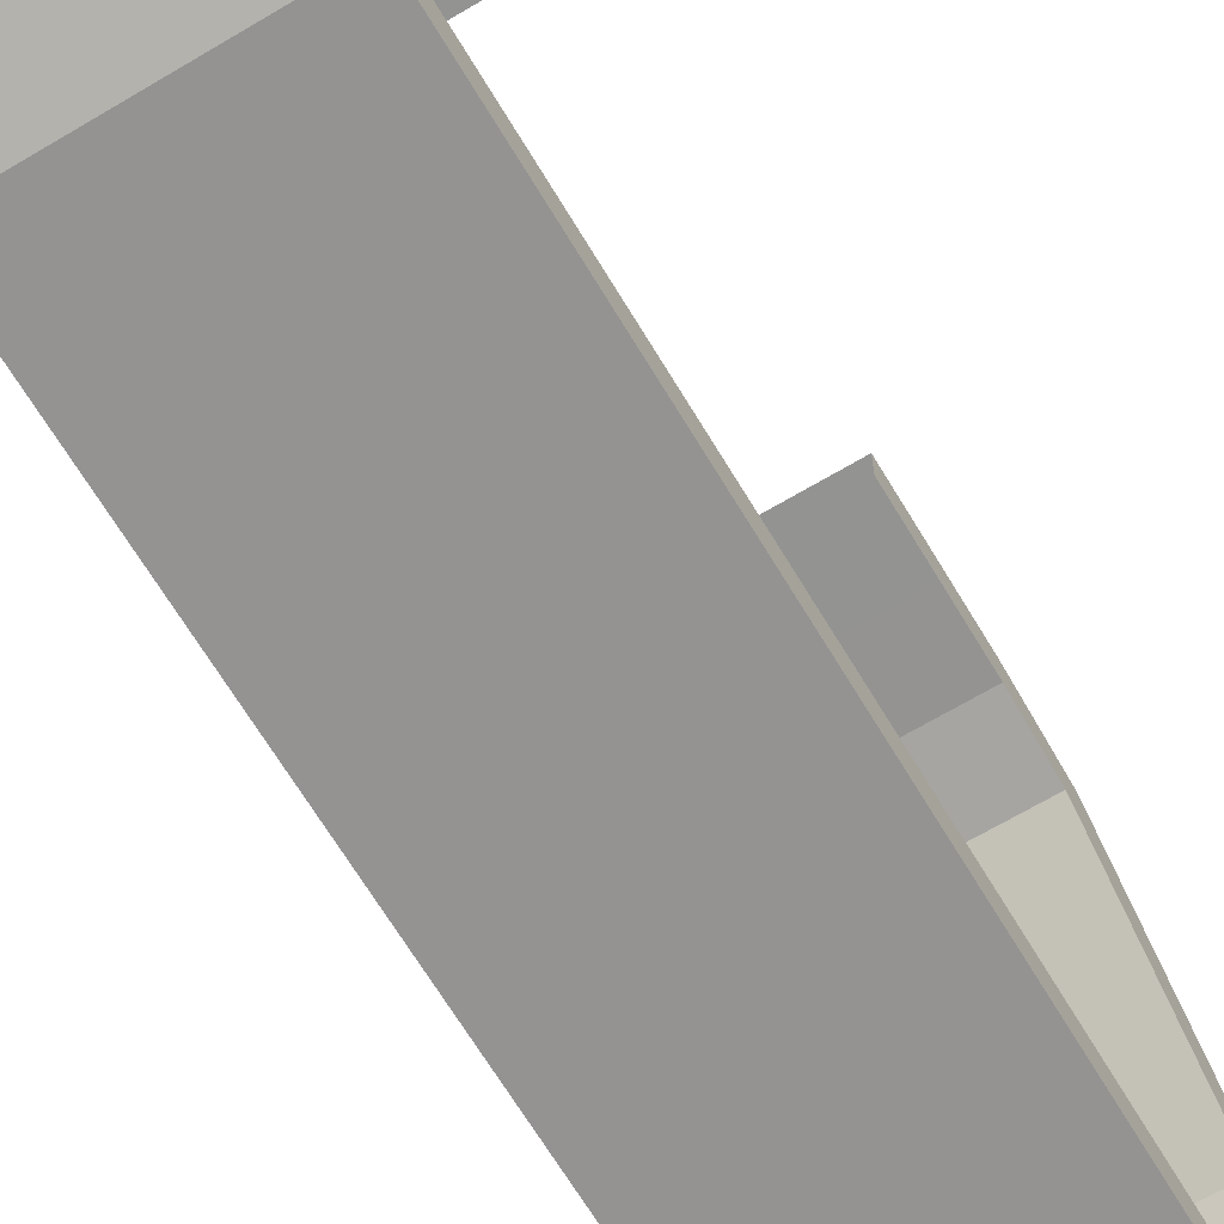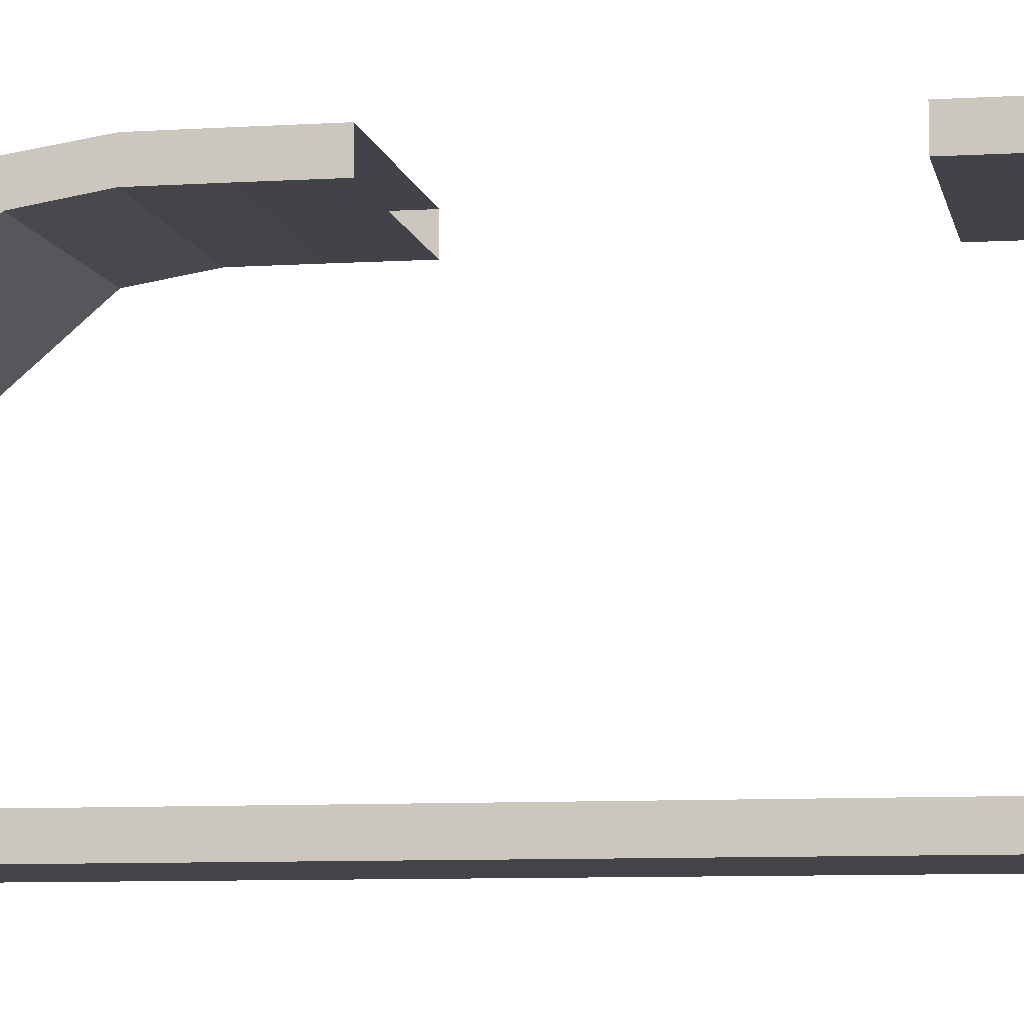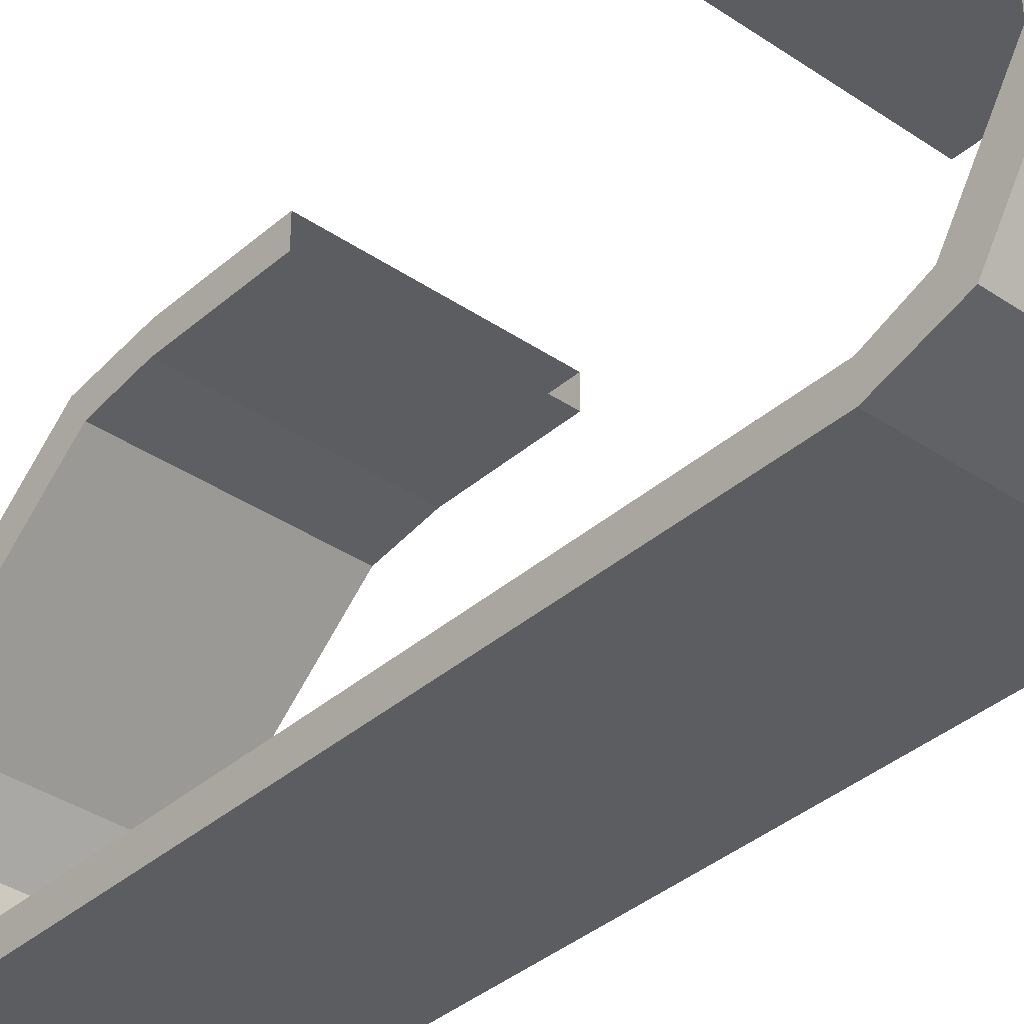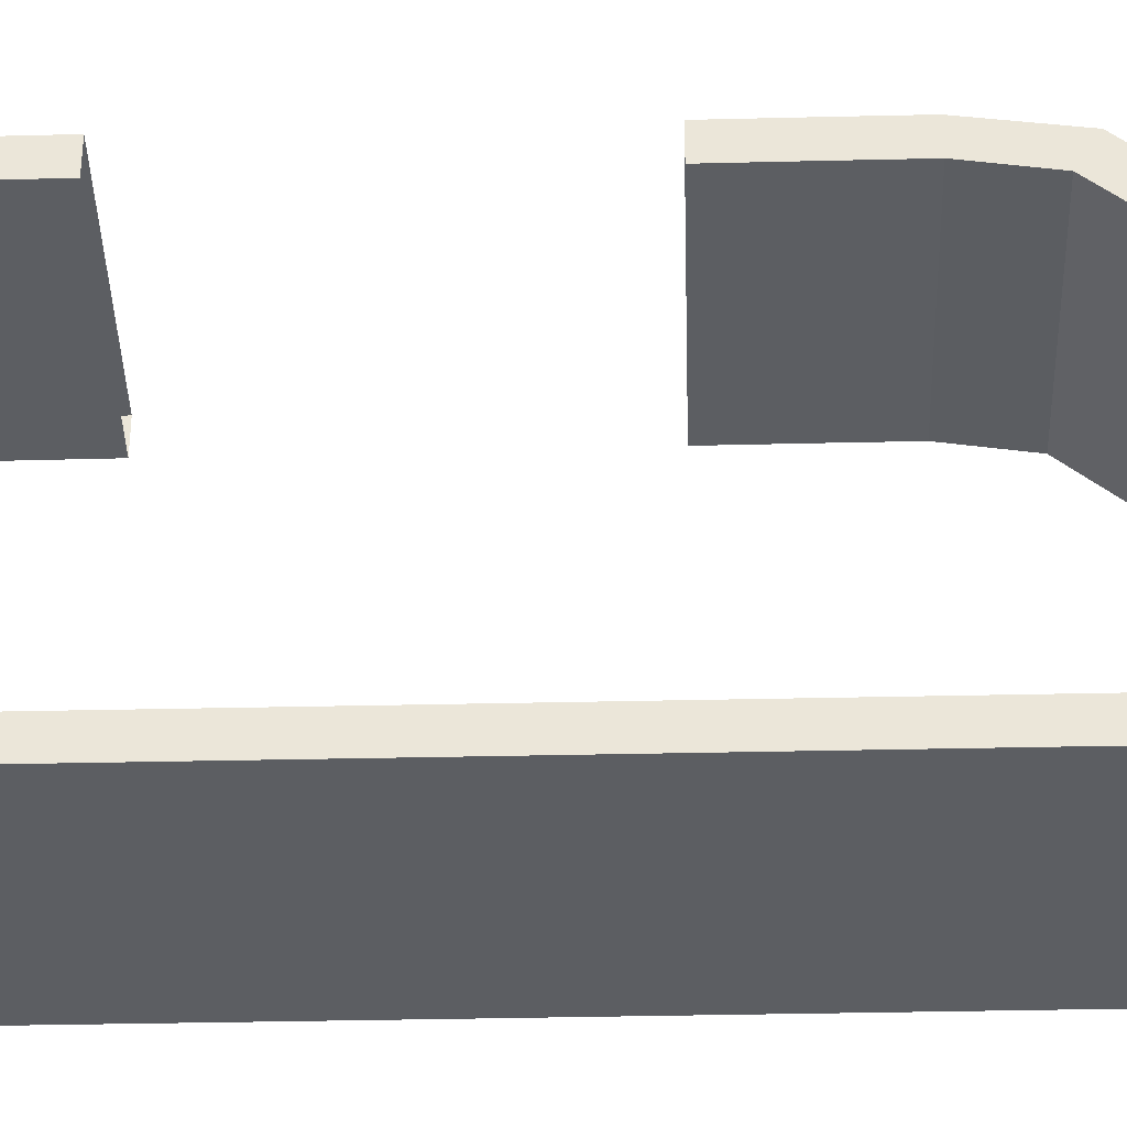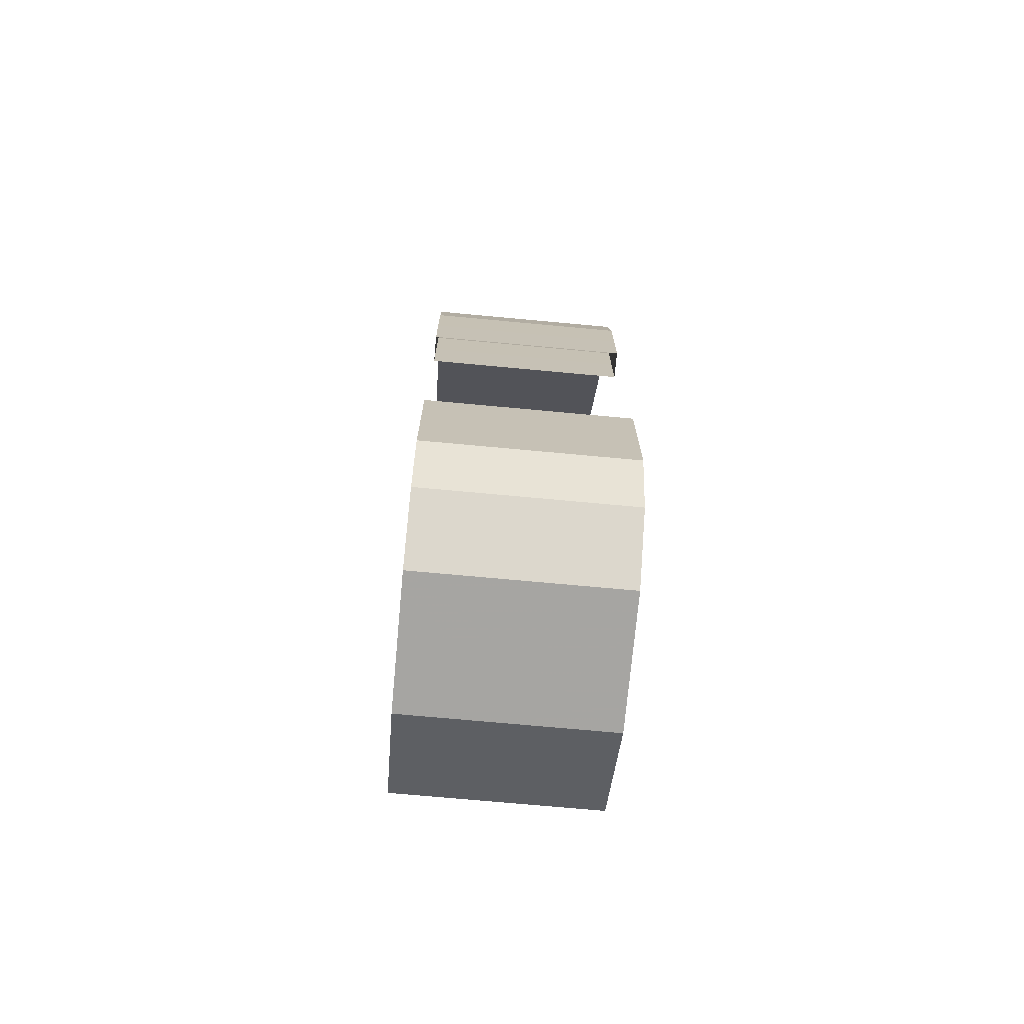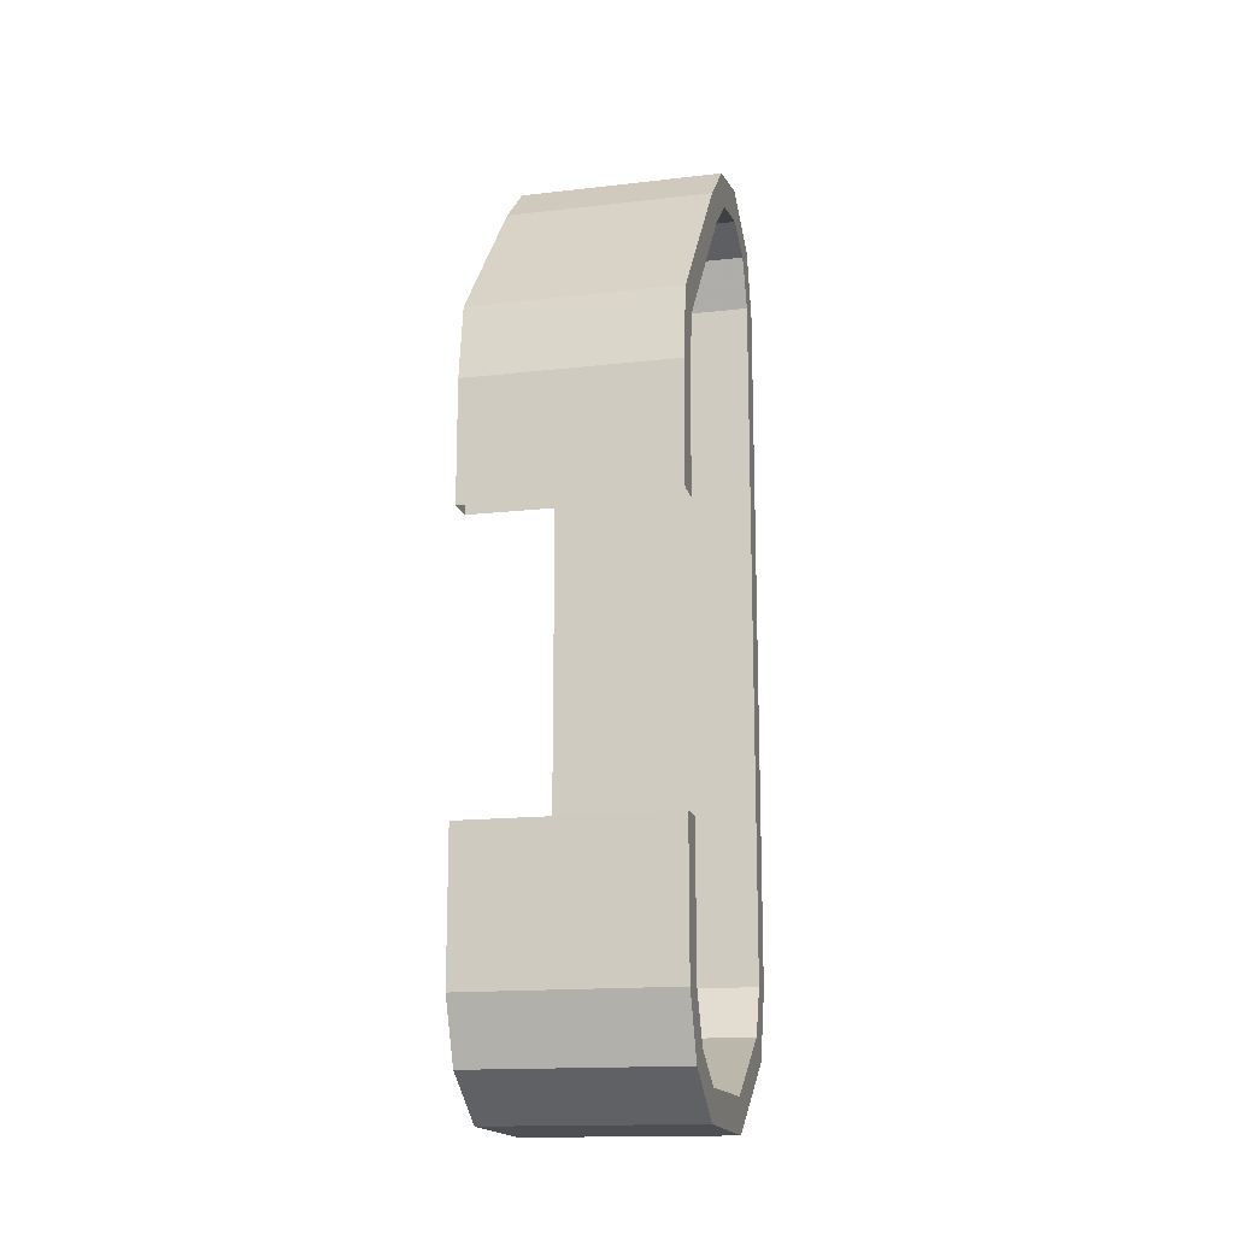
<metadata>
{"format":"obj","ext":"obj","renderer":"f3d","projection":"perspective","resolution":1024,"background":"white","views":[{"elev":-66.8,"azim":-149.1,"up":"+Y"},{"elev":-7.7,"azim":100.6,"up":"+Y"},{"elev":-36.5,"azim":138.4,"up":"+Y"},{"elev":-37.7,"azim":-88.3,"up":"+Y"},{"elev":-71.9,"azim":174.7,"up":"+Z"},{"elev":-15.8,"azim":-166.6,"up":"+Z"}]}
</metadata>
<code>
v 2.667 -1.751 2.938
v 2.667 -1.898 2.491
v 1.251 -1.751 2.938
v 1.251 -1.898 2.491
v 1.251 -0.03 -3.28
v 1.251 -0.949 -3.311
v 2.667 -0.03 -3.28
v 2.667 -0.949 -3.311
v 2.667 -1.269 3.197
v 1.251 -1.269 3.197
v 1.251 -1.565 2.821
v 1.251 -1.712 2.49
v 1.251 -0.085 -3.073
v 1.251 -0.923 -3.08
v 1.251 -1.269 2.959
v 2.667 -0.085 -3.073
v 2.667 -0.923 -3.08
v 2.667 -1.269 2.959
v 2.667 -1.565 2.821
v 2.667 0.397 -2.983
v 2.667 0.57 -2.563
v 1.251 0.397 -2.983
v 1.251 0.57 -2.563
v 1.251 0.225 -2.878
v 1.251 0.379 -2.543
v 2.667 0.225 -2.878
v 2.667 0.379 -2.543
v 1.251 0.583 0.767
v 2.667 0.583 0.767
v 1.251 0.583 1.173
v 2.667 0.583 1.173
v 1.251 0.392 0.767
v 1.251 0.392 1.174
v 2.667 0.392 0.767
v 2.667 0.392 1.174
v 2.667 0.506 1.683
v 1.251 0.506 1.683
v 1.251 0.326 1.576
v 2.667 0.326 1.576
v 2.667 -1.712 2.49
v 1.251 -1.894 -2.337
v 2.667 -1.894 -2.337
v 1.251 -1.739 -2.818
v 2.667 -1.739 -2.818
v 2.667 -1.577 -2.671
v 2.667 -1.708 -2.337
v 1.251 -1.577 -2.671
v 1.251 -1.708 -2.337
v 2.667 0.582 0.351
v 1.251 0.582 0.351
v 1.251 0.391 0.351
v 2.667 0.391 0.351
v 1.251 -1.71 -0.476
v 1.251 -1.896 -0.476
v 1.251 -0.414 2.756
v 2.667 -0.414 2.756
v 1.251 -0.77 3.082
v 2.667 -0.77 3.082
v 2.667 -0.564 2.615
v 1.251 -0.564 2.615
v 2.667 -0.858 2.874
v 1.251 -0.858 2.874
v 2.667 -1.896 -0.476
v 2.667 -1.71 -0.476
v 1.251 0.574 -1.577
v 1.251 0.572 -2.071
v 2.667 0.574 -1.577
v 2.667 0.572 -2.071
v 1.251 0.383 -1.577
v 1.251 0.381 -2.071
v 2.667 0.383 -1.577
v 2.667 0.381 -2.071
o DUMMY
f 3 2 1
f 4 2 3
f 4 4 3
f 5 4 4
f 5 5 4
f 6 5 5
f 7 6 5
f 8 6 7
f 8 8 7
f 9 8 8
f 9 9 8
f 1 9 9
f 10 1 9
f 3 1 10
f 3 3 10
f 3 3 3
f 3 3 3
f 4 3 3
f 11 4 3
f 12 4 11
f 12 12 11
f 13 12 12
f 13 13 12
f 14 13 13
f 5 14 13
f 6 14 5
f 6 6 5
f 15 6 6
f 15 15 6
f 10 15 15
f 11 10 15
f 3 10 11
f 3 3 11
f 16 3 3
f 16 16 3
f 17 16 16
f 13 17 16
f 14 17 13
f 14 14 13
f 18 14 14
f 18 18 14
f 15 18 18
f 19 15 18
f 11 15 19
f 11 11 19
f 20 11 11
f 20 20 11
f 21 20 20
f 22 21 20
f 23 21 22
f 23 23 22
f 22 23 23
f 22 22 23
f 23 22 22
f 24 23 22
f 25 23 24
f 25 25 24
f 24 25 25
f 24 24 25
f 25 24 24
f 26 25 24
f 27 25 26
f 27 27 26
f 28 27 27
f 28 28 27
f 29 28 28
f 30 29 28
f 31 29 30
f 31 31 30
f 32 31 31
f 32 32 31
f 28 32 32
f 33 28 32
f 30 28 33
f 30 30 33
f 34 30 30
f 34 34 30
f 32 34 34
f 35 32 34
f 33 32 35
f 33 33 35
f 31 33 33
f 31 31 33
f 36 31 31
f 30 36 31
f 37 36 30
f 37 37 30
f 33 37 37
f 33 33 37
f 30 33 33
f 38 30 33
f 37 30 38
f 37 37 38
f 33 37 37
f 33 33 37
f 38 33 33
f 35 38 33
f 39 38 35
f 39 39 35
f 40 39 39
f 40 40 39
f 19 40 40
f 12 19 40
f 11 19 12
f 11 11 12
f 7 11 11
f 7 7 11
f 20 7 7
f 5 20 7
f 22 20 5
f 22 22 5
f 5 22 22
f 5 5 22
f 22 5 5
f 13 22 5
f 24 22 13
f 24 24 13
f 13 24 24
f 13 13 24
f 24 13 13
f 16 24 13
f 26 24 16
f 26 26 16
f 41 26 26
f 41 41 26
f 42 41 41
f 43 42 41
f 44 42 43
f 44 44 43
f 45 44 44
f 45 45 44
f 46 45 45
f 47 46 45
f 48 46 47
f 48 48 47
f 29 48 48
f 29 29 48
f 28 29 29
f 49 28 29
f 50 28 49
f 50 50 49
f 28 50 50
f 28 28 50
f 32 28 28
f 50 32 28
f 51 32 50
f 51 51 50
f 32 51 51
f 32 32 51
f 34 32 32
f 51 34 32
f 52 34 51
f 52 52 51
f 43 52 52
f 43 43 52
f 47 43 43
f 41 47 43
f 48 47 41
f 48 48 41
f 53 48 48
f 53 53 48
f 12 53 53
f 54 12 53
f 4 12 54
f 4 4 54
f 37 4 4
f 37 37 4
f 36 37 37
f 55 36 37
f 56 36 55
f 57 56 55
f 58 56 57
f 58 58 57
f 39 58 58
f 39 39 58
f 38 39 39
f 59 38 39
f 60 38 59
f 61 60 59
f 62 60 61
f 62 62 61
f 58 62 62
f 58 58 62
f 9 58 58
f 57 9 58
f 10 9 57
f 10 10 57
f 62 10 10
f 62 62 10
f 57 62 62
f 15 57 62
f 10 57 15
f 10 10 15
f 62 10 10
f 62 62 10
f 15 62 62
f 61 15 62
f 18 15 61
f 18 18 61
f 44 18 18
f 44 44 18
f 8 44 44
f 43 8 44
f 6 8 43
f 6 6 43
f 47 6 6
f 47 47 6
f 43 47 47
f 14 43 47
f 6 43 14
f 6 6 14
f 47 6 6
f 47 47 6
f 14 47 47
f 45 14 47
f 17 14 45
f 17 17 45
f 4 17 17
f 4 4 17
f 2 4 4
f 54 2 4
f 63 2 54
f 63 63 54
f 40 63 63
f 40 40 63
f 12 40 40
f 64 12 40
f 53 12 64
f 53 53 64
f 54 53 53
f 54 54 53
f 41 54 54
f 53 41 54
f 48 41 53
f 48 48 53
f 41 48 48
f 41 41 48
f 54 41 41
f 42 54 41
f 63 54 42
f 63 63 42
f 46 63 63
f 46 46 63
f 64 46 46
f 48 64 46
f 53 64 48
f 53 53 48
f 65 53 53
f 65 65 53
f 66 65 65
f 67 66 65
f 68 66 67
f 68 68 67
f 69 68 68
f 69 69 68
f 70 69 69
f 65 70 69
f 66 70 65
f 66 66 65
f 71 66 66
f 71 71 66
f 72 71 71
f 69 72 71
f 70 72 69
f 70 70 69
f 66 70 70
f 66 66 70
f 23 66 66
f 68 23 66
f 21 23 68
f 21 21 68
f 70 21 21
f 70 70 21
f 25 70 70
f 66 25 70
f 23 25 66
f 23 23 66
f 72 23 23
f 72 72 23
f 27 72 72
f 70 27 72
f 25 27 70
f 25 25 70
f 1 25 25
f 1 1 25
f 19 1 1
f 2 19 1
f 40 19 2
f 40 40 2
f 16 40 40
f 16 16 40
f 7 16 16
f 17 7 16
f 8 7 17
f 8 8 17
f 18 8 8
f 18 18 8
f 19 18 18
f 9 19 18
f 1 19 9
f 1 1 9
f 20 1 1
f 20 20 1
f 26 20 20
f 21 26 20
f 27 26 21
f 27 27 21
f 34 27 27
f 34 34 27
f 35 34 34
f 29 35 34
f 31 35 29
f 31 31 29
f 35 31 31
f 35 35 31
f 39 35 35
f 31 39 35
f 36 39 31
f 36 36 31
f 7 36 36
f 7 7 36
f 16 7 7
f 20 16 7
f 26 16 20
f 26 26 20
f 29 26 26
f 29 29 26
f 49 29 29
f 34 49 29
f 52 49 34
f 52 52 34
f 44 52 52
f 44 44 52
f 42 44 44
f 45 42 44
f 46 42 45
f 46 46 45
f 2 46 46
f 2 2 46
f 40 2 2
f 63 40 2
f 64 40 63
f 64 64 63
f 61 64 64
f 61 61 64
f 18 61 61
f 58 18 61
f 9 18 58
f 9 9 58
f 45 9 9
f 45 45 9
f 17 45 45
f 44 17 45
f 8 17 44
f 8 8 44
f 46 8 8
f 46 46 8
f 42 46 46
f 64 42 46
f 63 42 64
f 63 63 64
f 71 63 63
f 71 71 63
f 67 71 71
f 72 67 71
f 68 67 72
f 68 68 72
f 72 68 68
f 72 72 68
f 68 72 72
f 27 68 72
f 21 68 27
f 21 21 27
f 57 21 21
f 57 57 21
f 62 57 57
f 55 62 57
f 60 62 55
f 55 60 55
f 38 60 55
f 37 38 55
f 37 38 37
f 58 37 37
f 58 37 58
f 61 58 58
f 56 58 61
f 59 56 61
f 56 56 59
f 39 56 59
f 36 56 39

</code>
